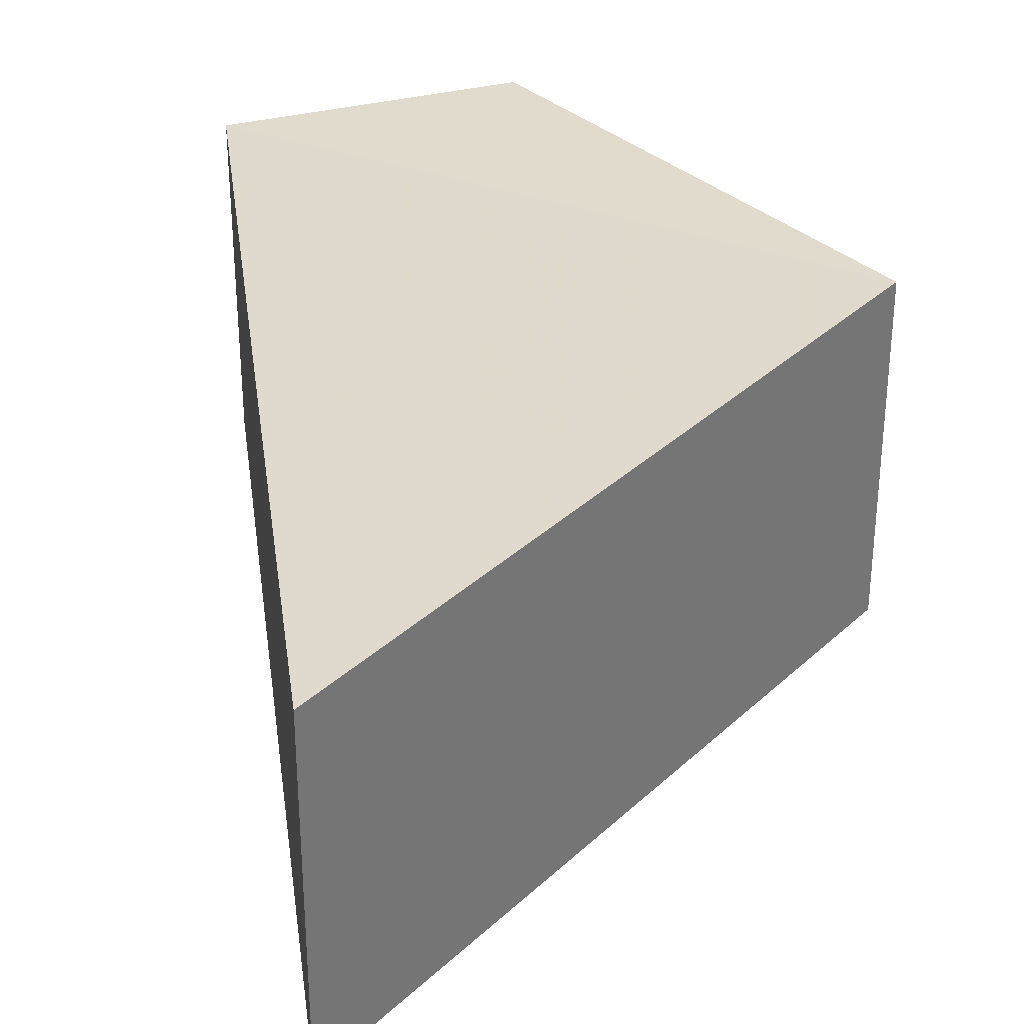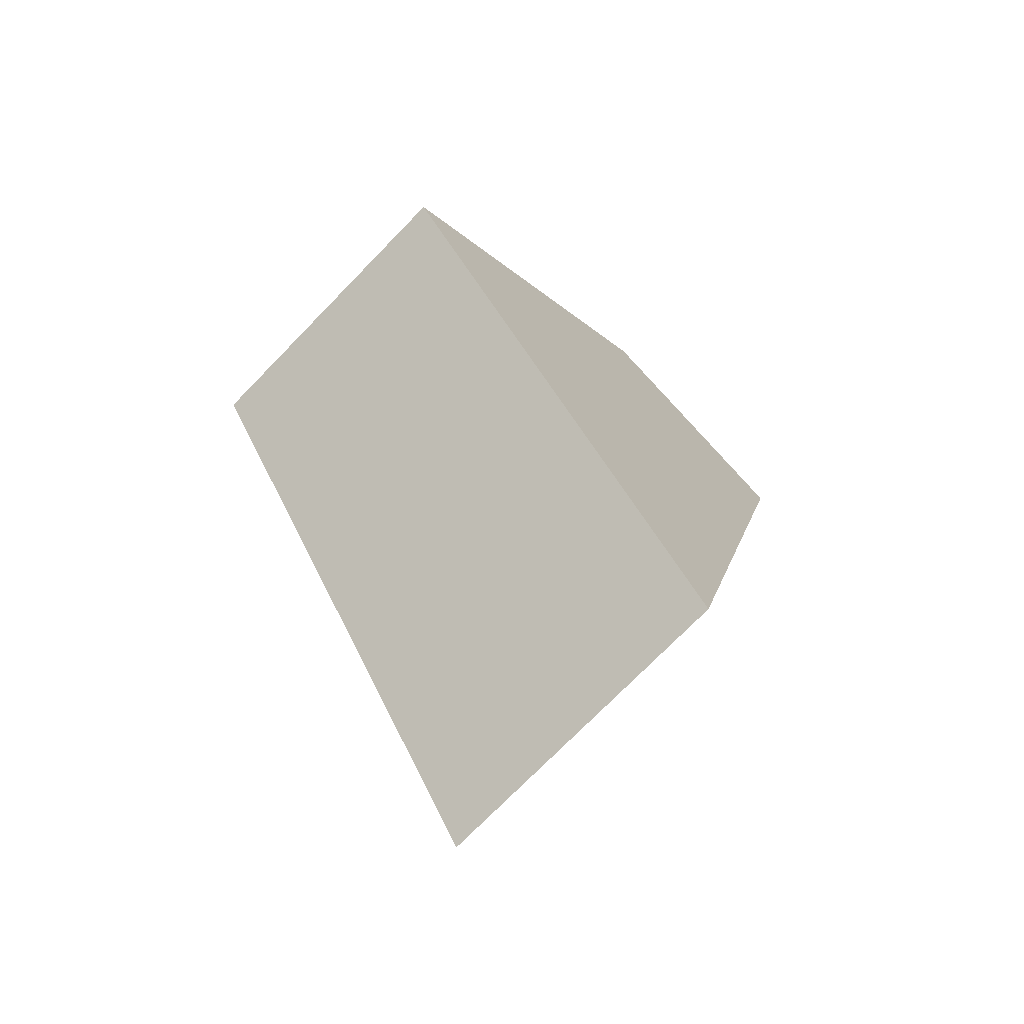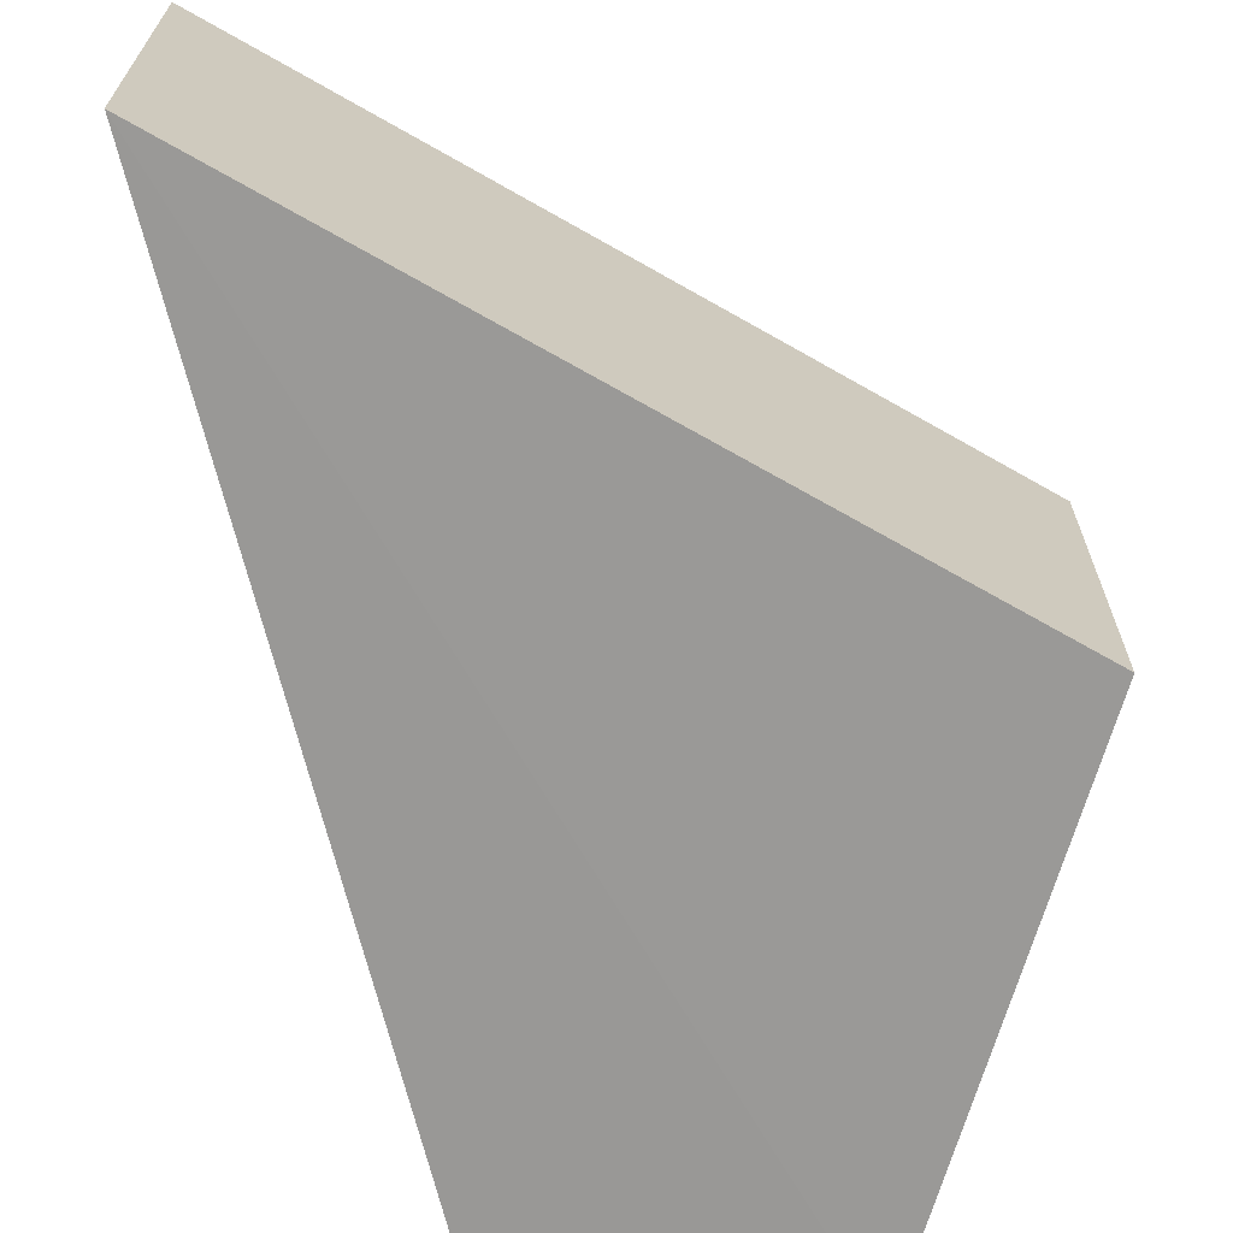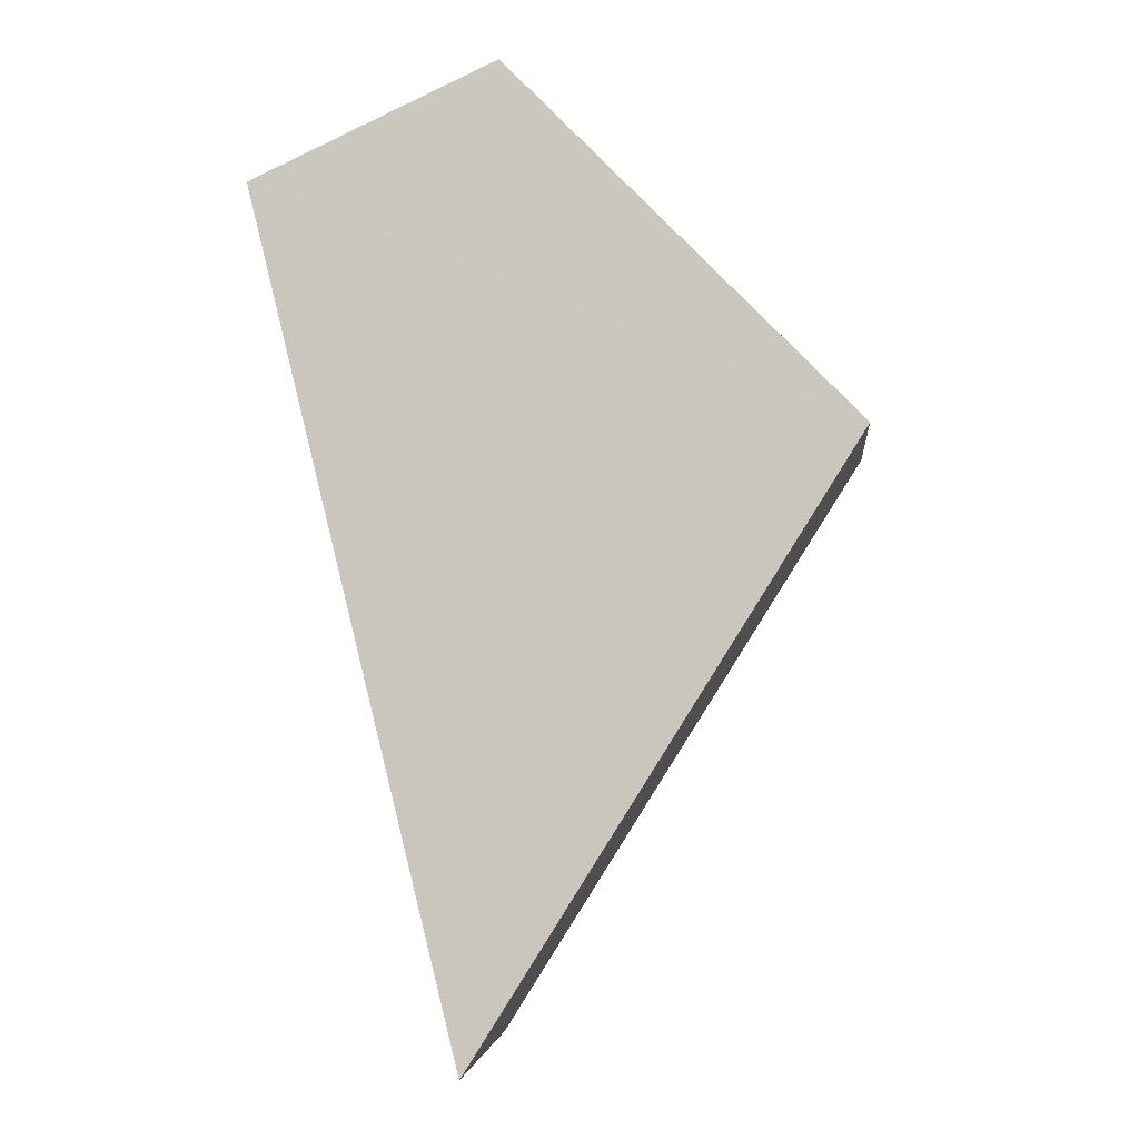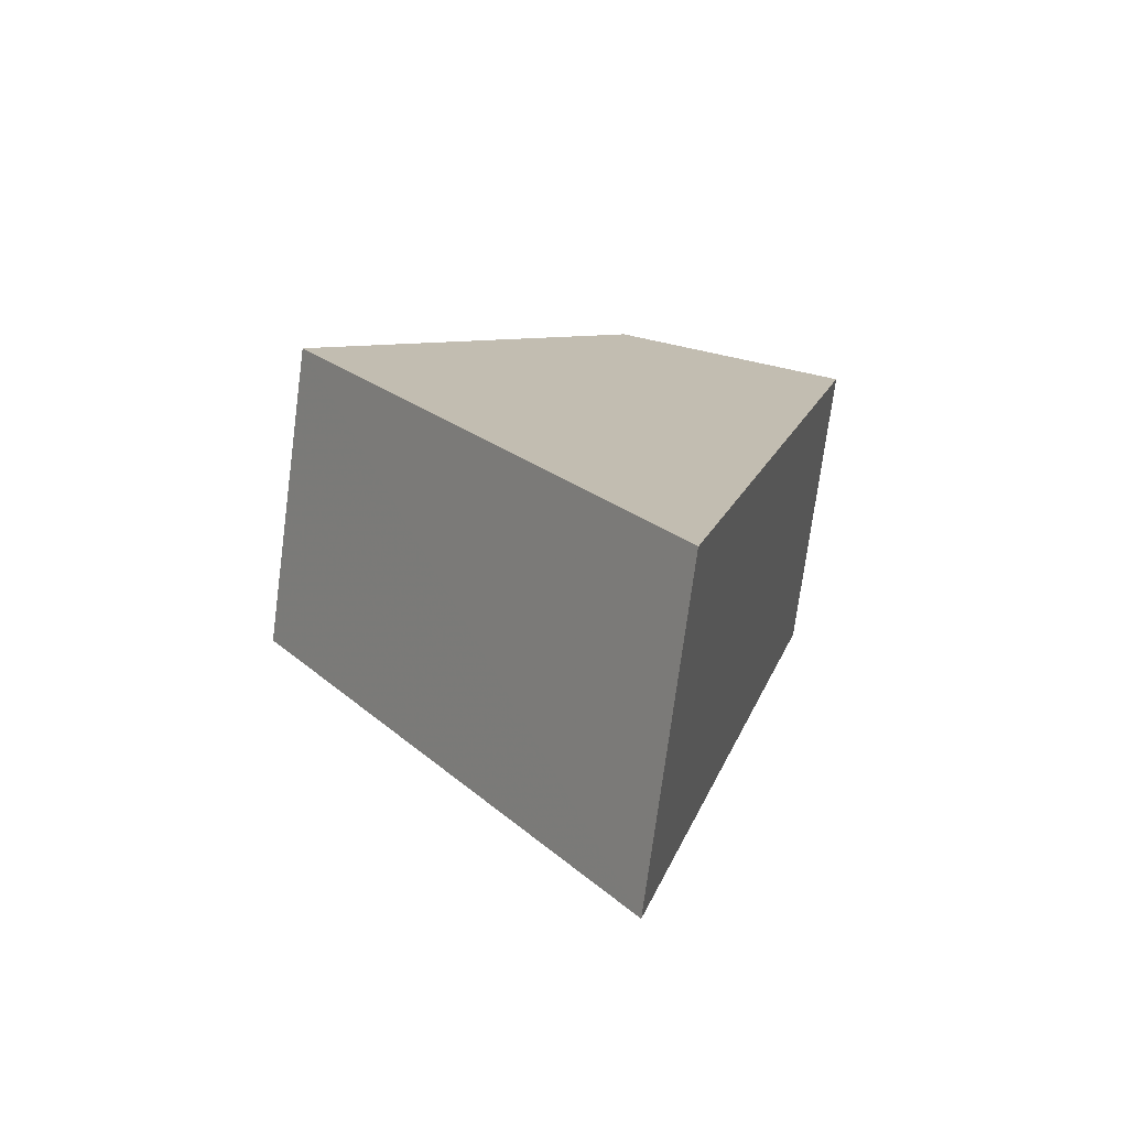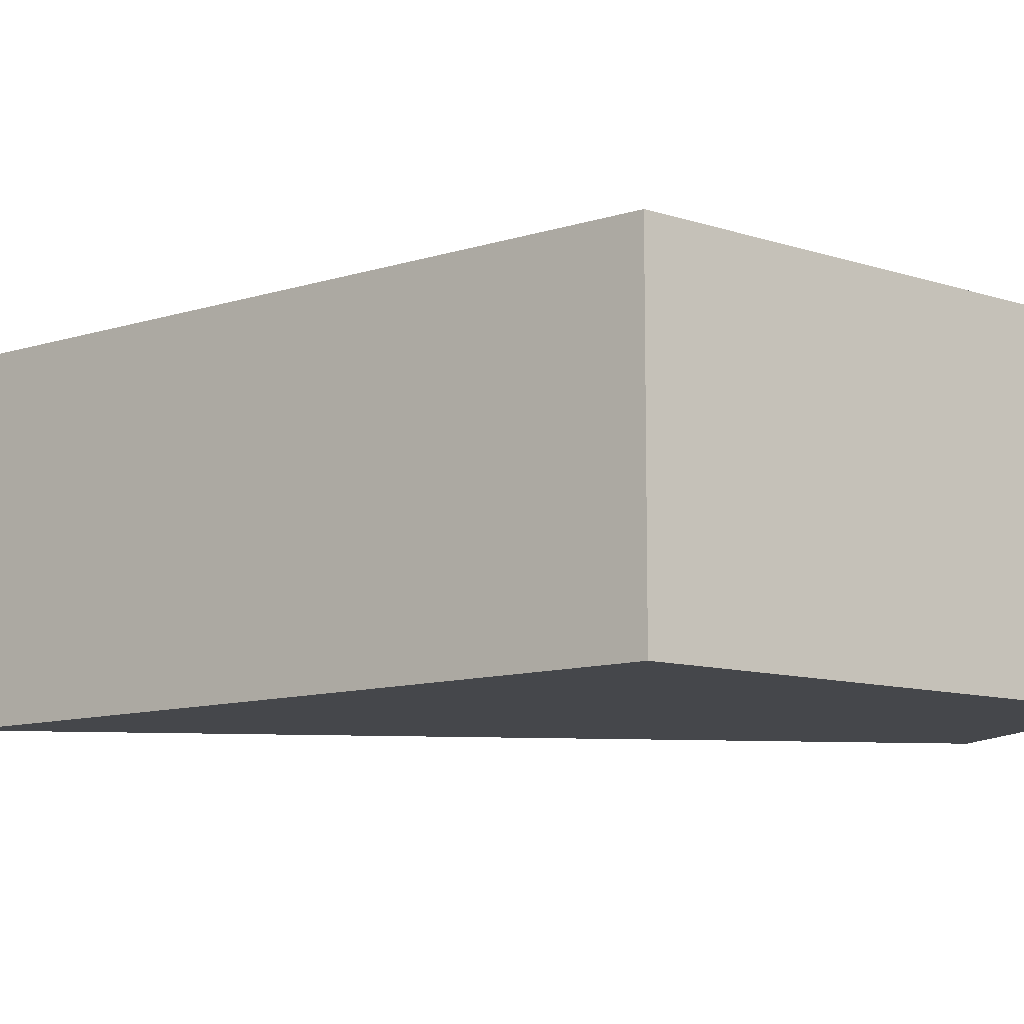
<metadata>
{"format":"obj","ext":"obj","renderer":"f3d","projection":"perspective","resolution":1024,"background":"white","views":[{"elev":33.8,"azim":6.3,"up":"+Z"},{"elev":-73.1,"azim":135.8,"up":"+Y"},{"elev":-68.8,"azim":28.0,"up":"+Z"},{"elev":-3.3,"azim":5.8,"up":"+Y"},{"elev":-74.4,"azim":172.4,"up":"+Y"},{"elev":-10.5,"azim":96.8,"up":"+Z"}]}
</metadata>
<code>
v 8.495e+04 4.467e+05 -0.438
v 8.496e+04 4.467e+05 -0.438
v 8.495e+04 4.467e+05 -0.438
v 8.495e+04 4.467e+05 -0.438
v 8.495e+04 4.467e+05 2.708
v 8.496e+04 4.467e+05 2.703
v 8.495e+04 4.467e+05 2.606
v 8.495e+04 4.467e+05 2.627
f 1 2 3 4
f 5 3 2 6
f 7 4 3 5
f 8 1 4 7
f 6 2 1 8
f 6 8 7 5

</code>
